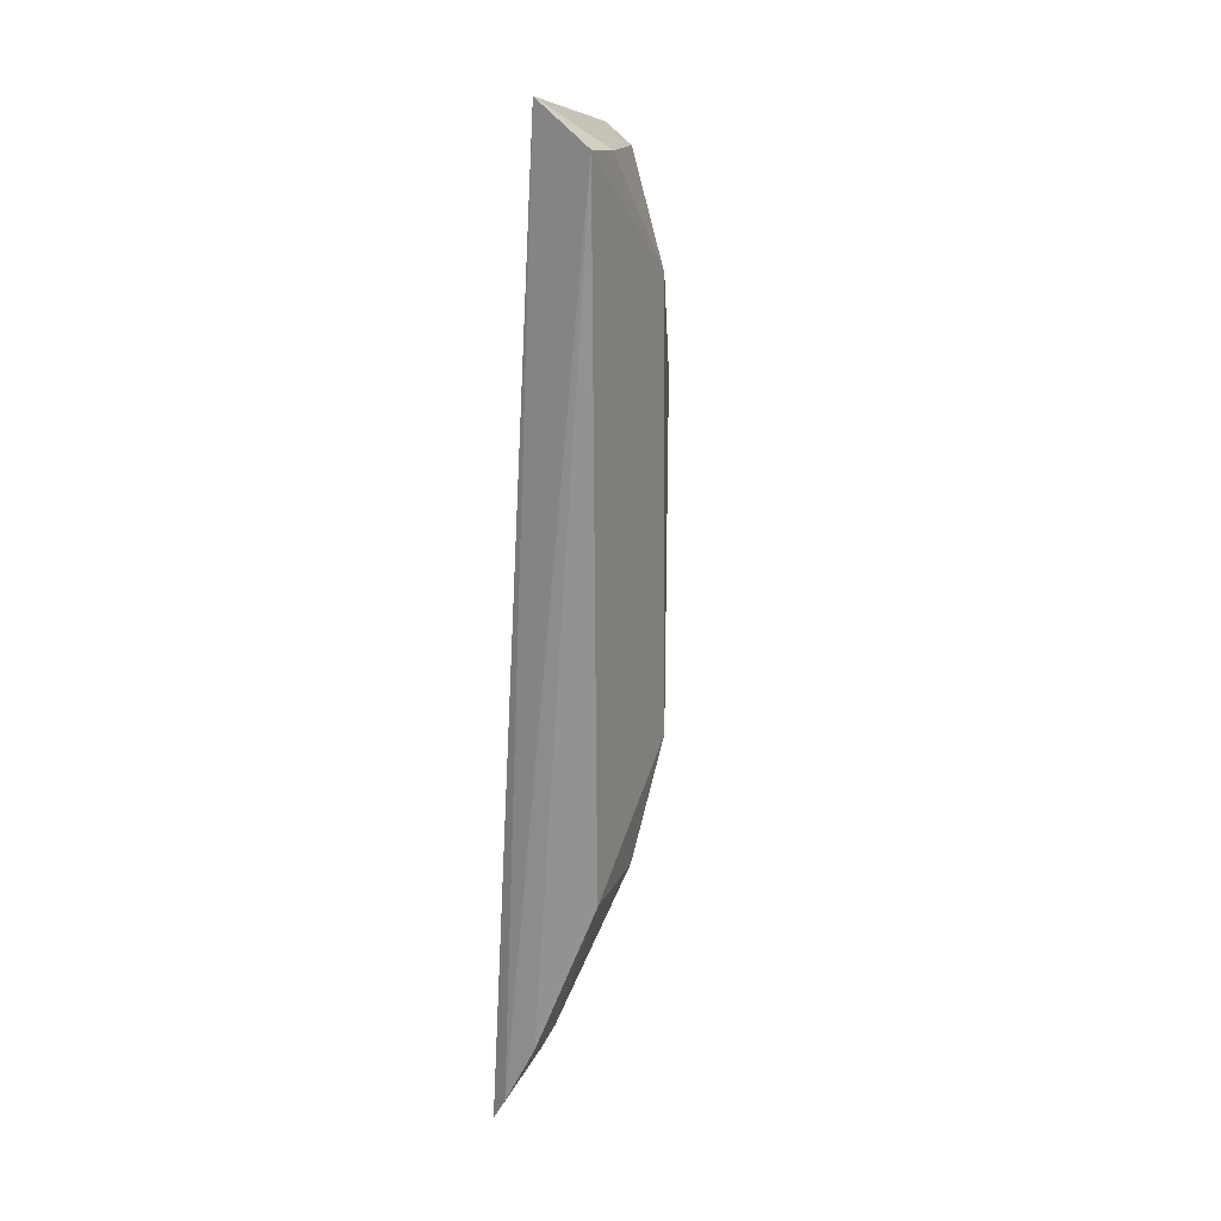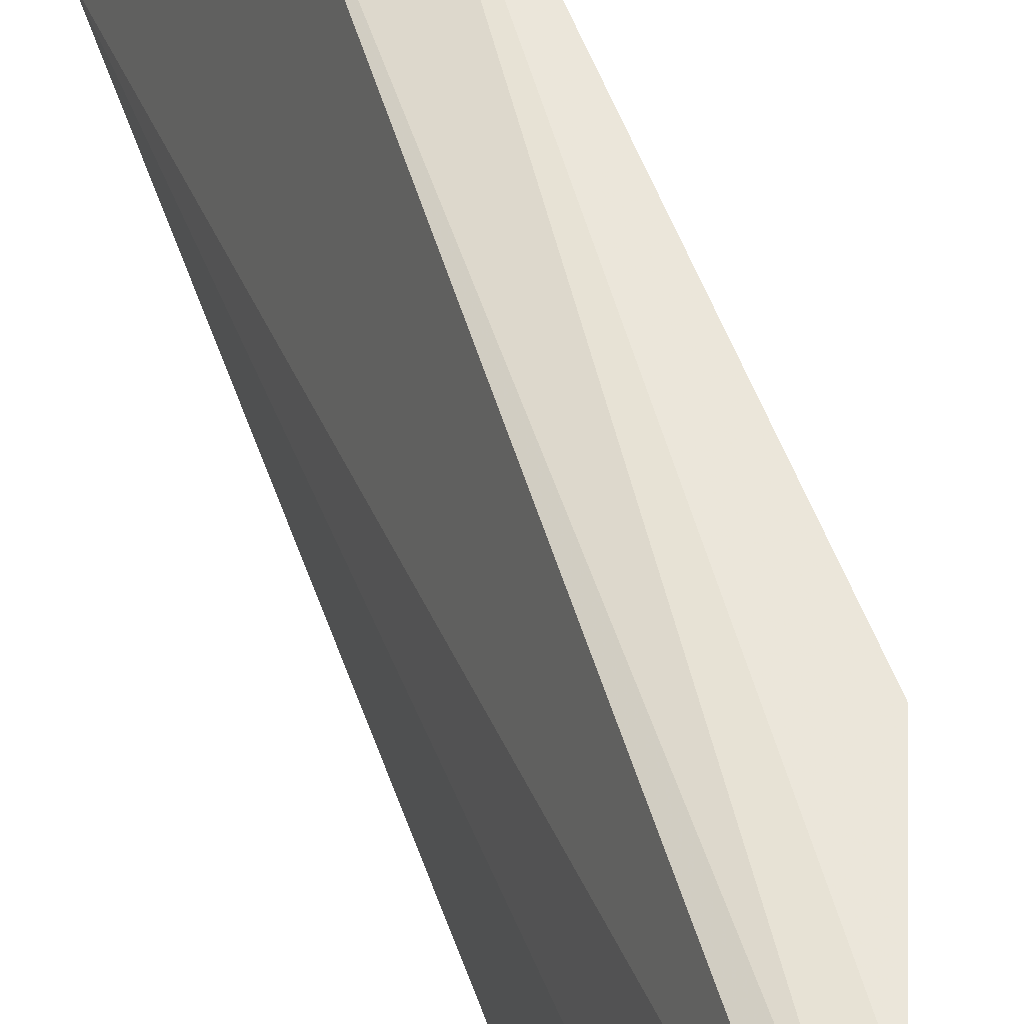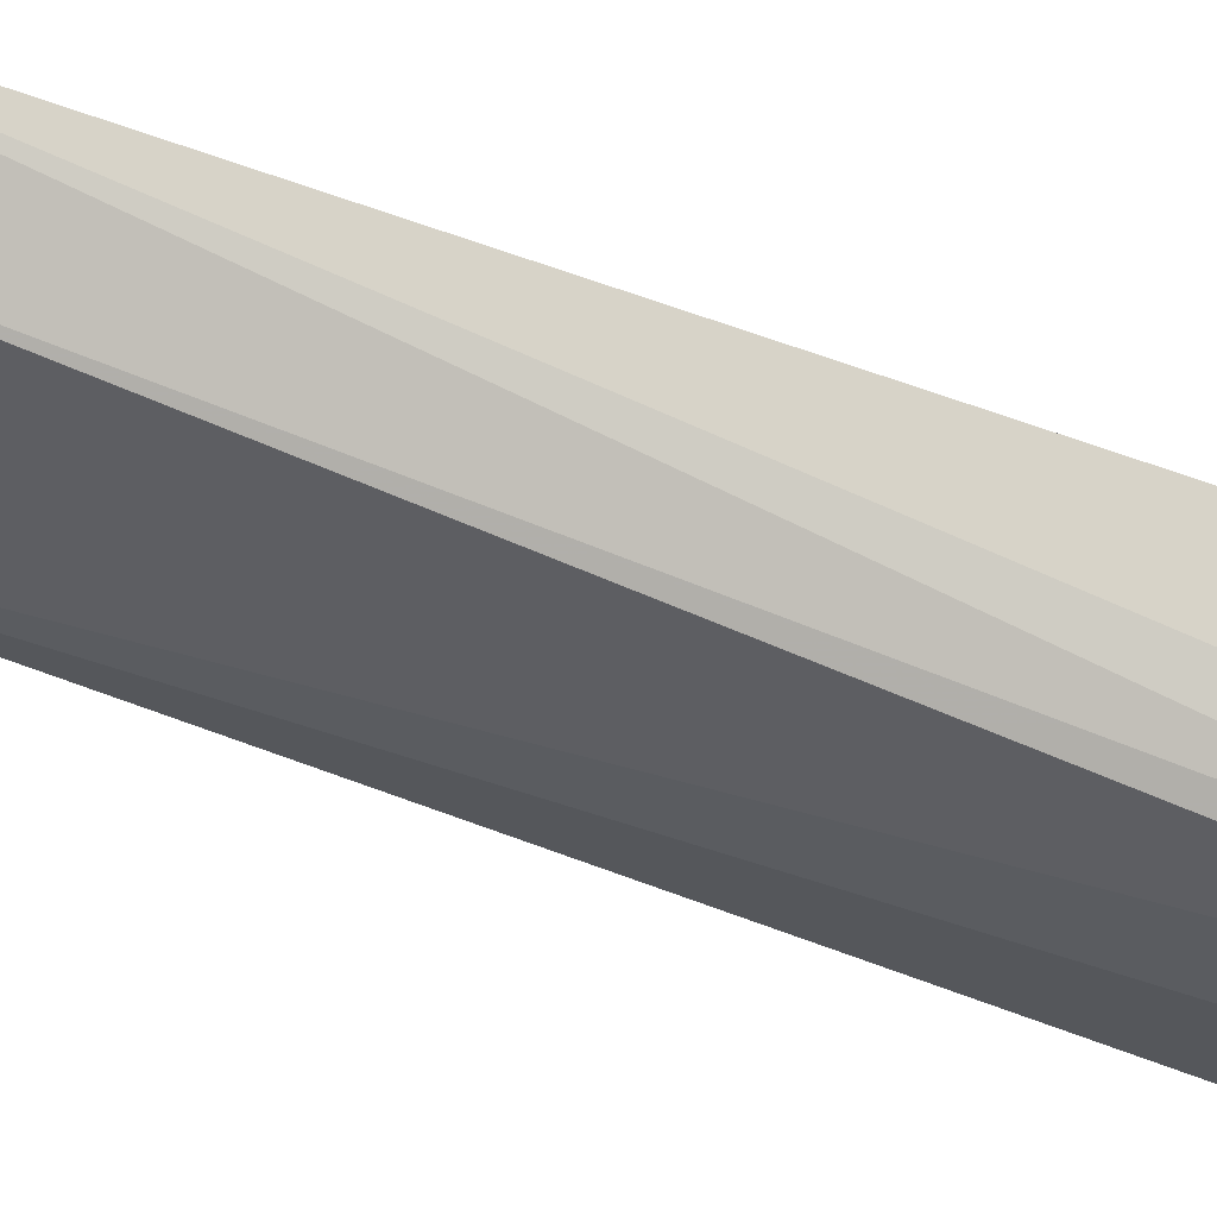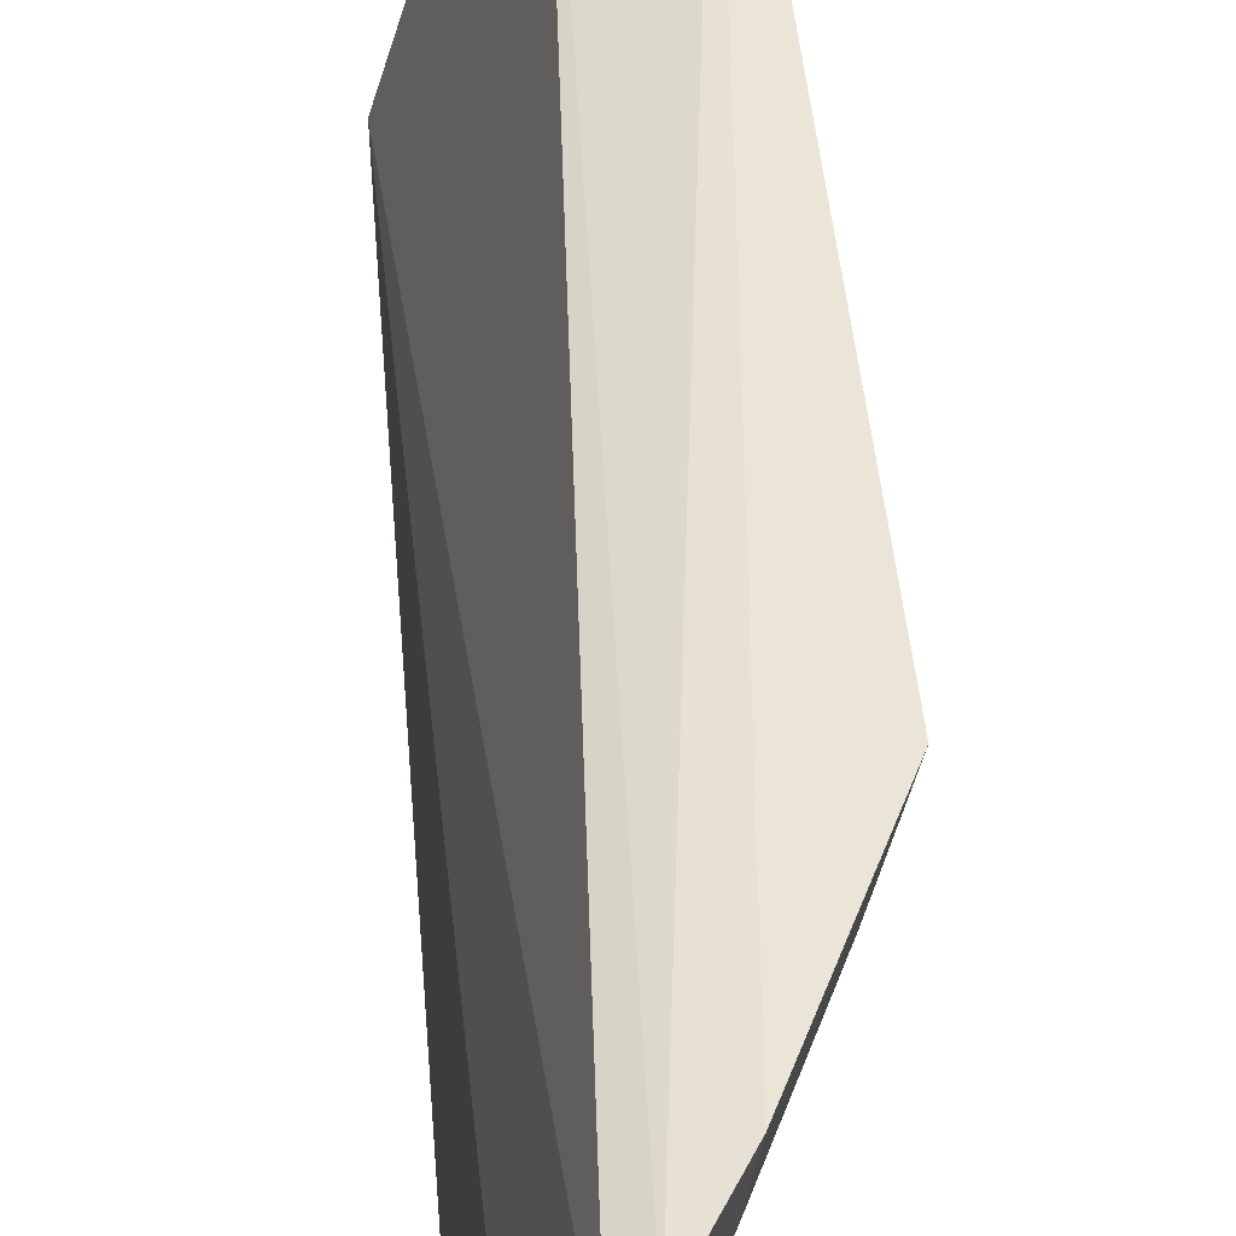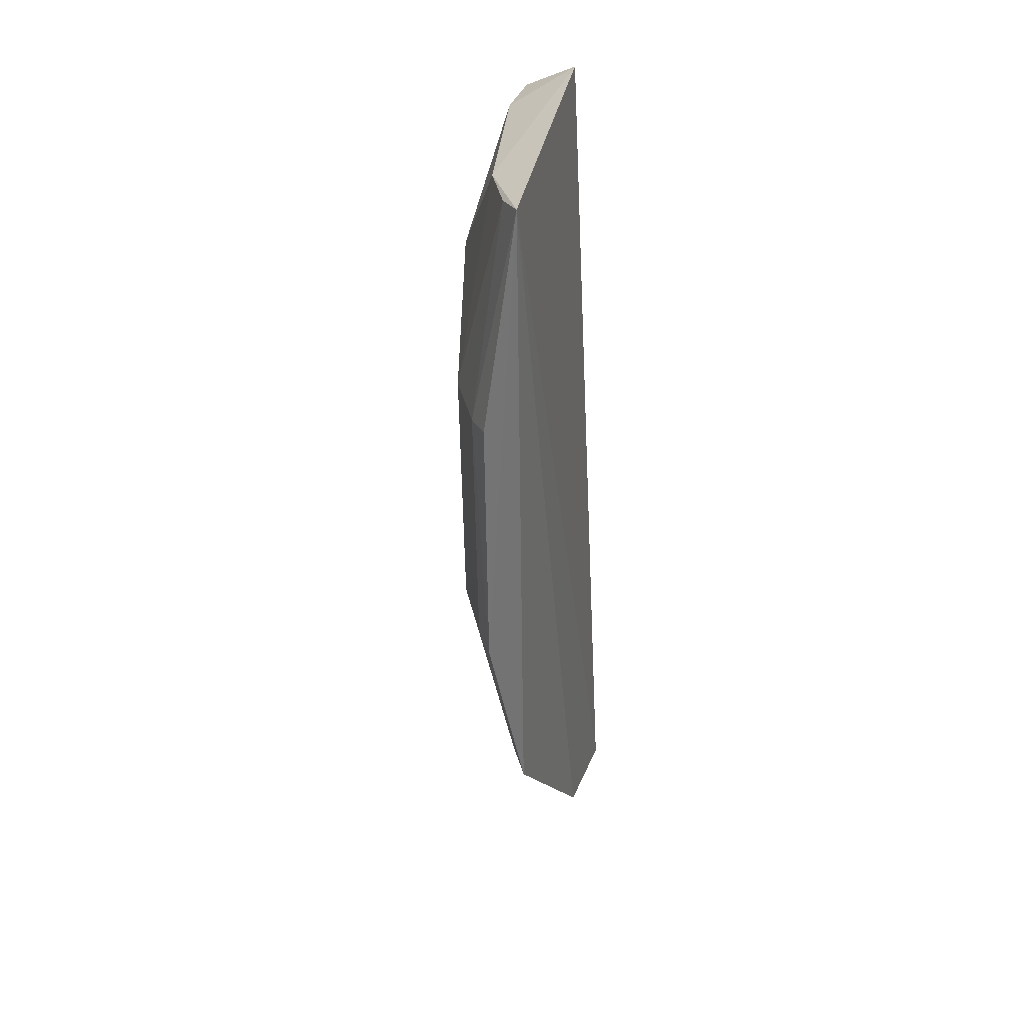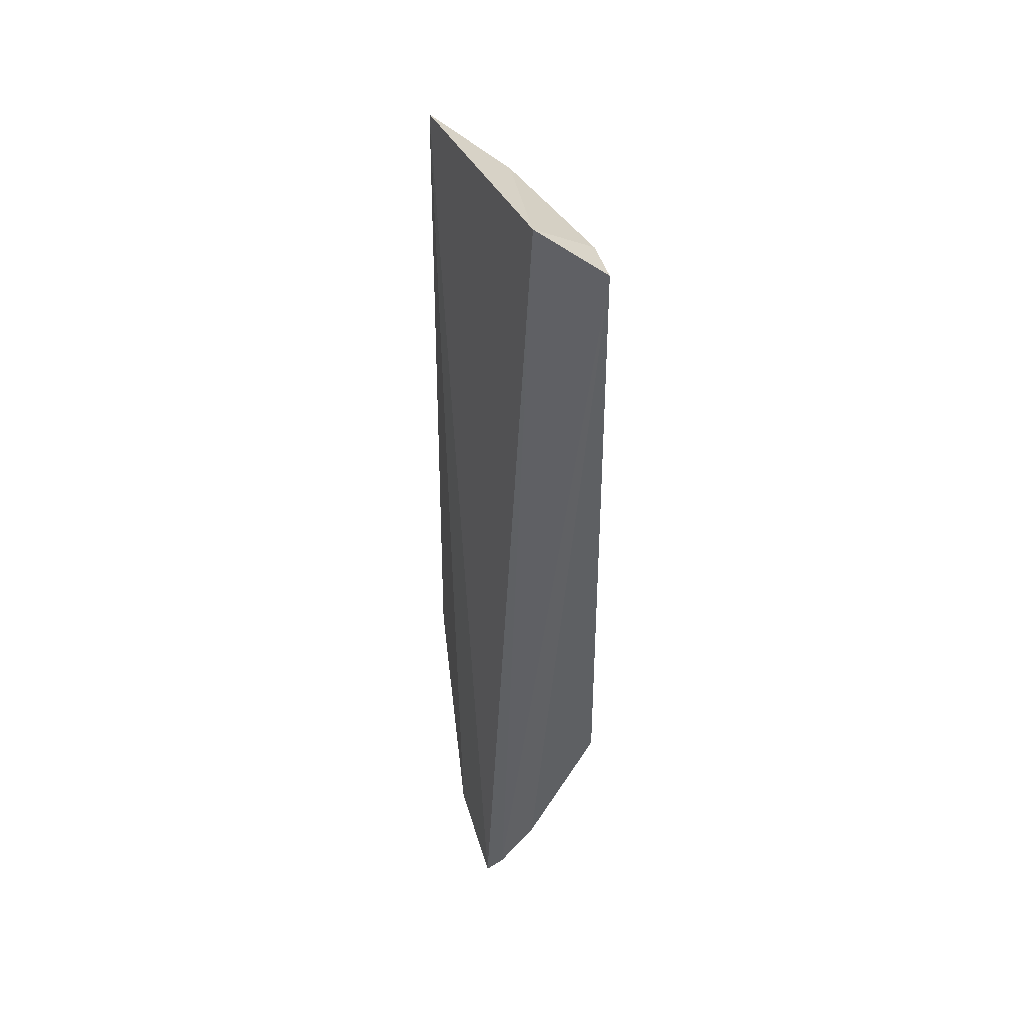
<metadata>
{"format":"obj","ext":"obj","renderer":"f3d","projection":"perspective","resolution":1024,"background":"white","views":[{"elev":15.6,"azim":31.0,"up":"+Y"},{"elev":57.7,"azim":-20.4,"up":"+Z"},{"elev":78.7,"azim":-70.9,"up":"+Z"},{"elev":43.6,"azim":-4.7,"up":"+Z"},{"elev":36.7,"azim":-149.0,"up":"+Y"},{"elev":43.8,"azim":-4.5,"up":"+Y"}]}
</metadata>
<code>
v 0.2295 -0.3714 0.01064
v 0.2613 -0.3067 0.0126
v 0.2602 -0.1343 0.01282
v 0.2426 -0.1237 0.008097
v 0.2236 -0.2642 -0.0683
v 0.2342 -0.3647 0.01235
v 0.2215 -0.1318 -0.05734
v 0.2568 -0.2764 -0.02644
v 0.2436 -0.3479 0.01313
v 0.2199 -0.321 -0.0553
v 0.258 -0.1351 8.708e-05
v 0.2439 -0.1917 -0.05019
v 0.2564 -0.3052 -0.0109
v 0.2234 -0.3675 -0.01647
v 0.2429 -0.2625 -0.04959
v 0.2408 -0.1361 -0.03705
v 0.2561 -0.1641 -0.02608
v 0.2244 -0.1901 -0.06855
v 0.2417 -0.3469 0.0006798
v 0.2418 -0.3038 -0.0376
v 0.2298 -0.2627 -0.0635
v 0.2296 -0.1345 -0.05029
v 0.2297 -0.3617 -0.01168
v 0.2275 -0.3195 -0.04832
v 0.231 -0.1914 -0.06359
f 6 3 4
f 6 4 1
f 7 1 4
f 9 2 3
f 9 3 6
f 10 7 5
f 11 4 3
f 13 8 2
f 14 1 7
f 14 7 10
f 15 12 8
f 16 7 4
f 16 4 11
f 17 11 3
f 17 8 12
f 17 16 11
f 17 12 16
f 17 3 2
f 17 2 8
f 18 5 7
f 19 13 2
f 19 2 9
f 19 9 6
f 20 8 13
f 20 15 8
f 21 10 5
f 21 12 15
f 22 16 12
f 22 7 16
f 23 13 19
f 23 20 13
f 23 1 14
f 23 19 6
f 23 6 1
f 24 14 10
f 24 10 21
f 24 21 15
f 24 15 20
f 24 23 14
f 24 20 23
f 25 12 21
f 25 22 12
f 25 18 7
f 25 7 22
f 25 21 5
f 25 5 18

</code>
